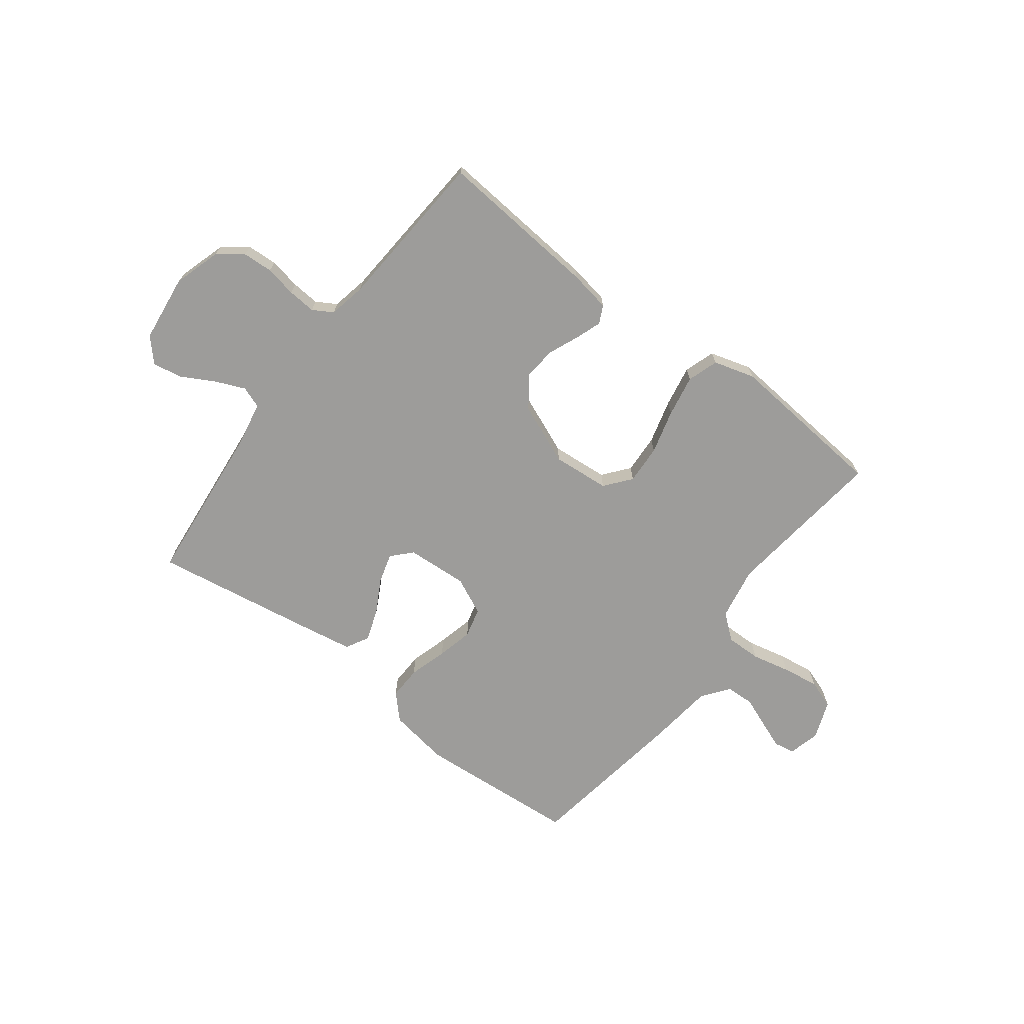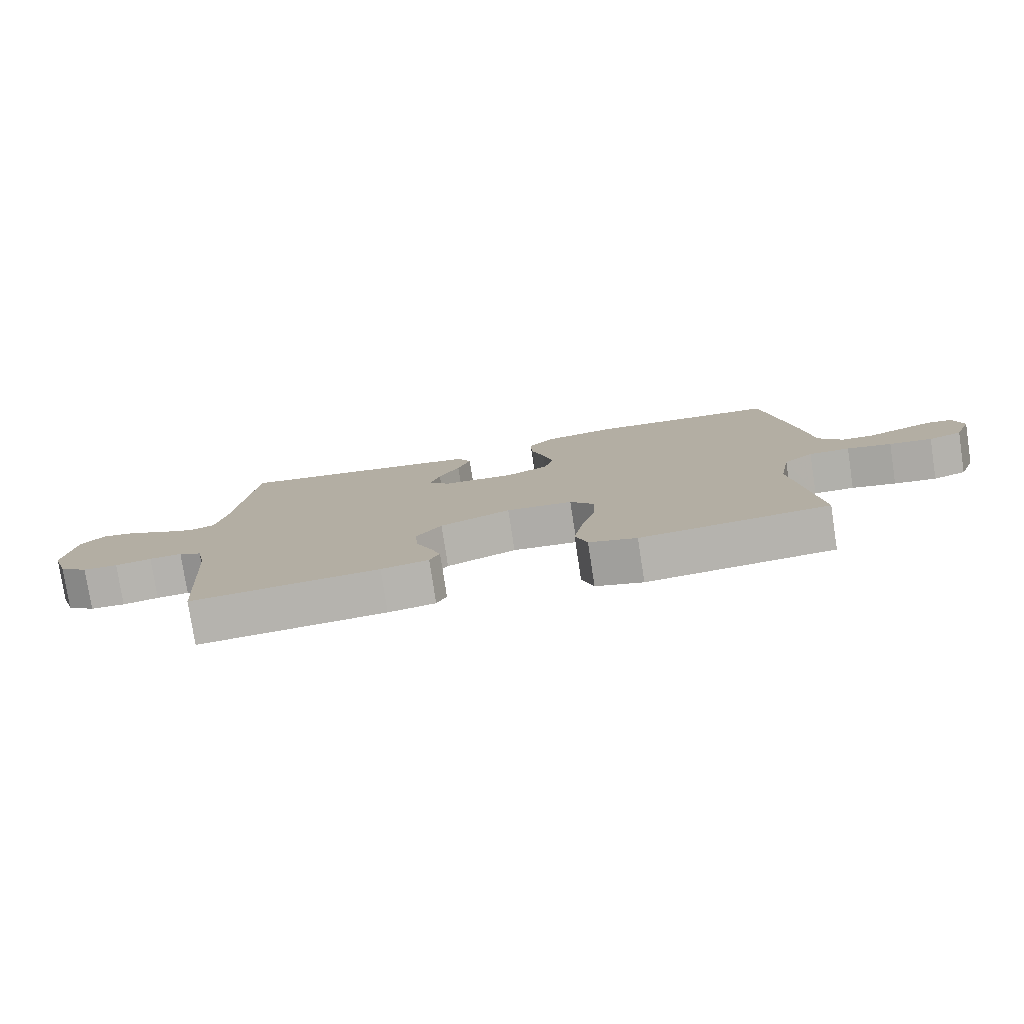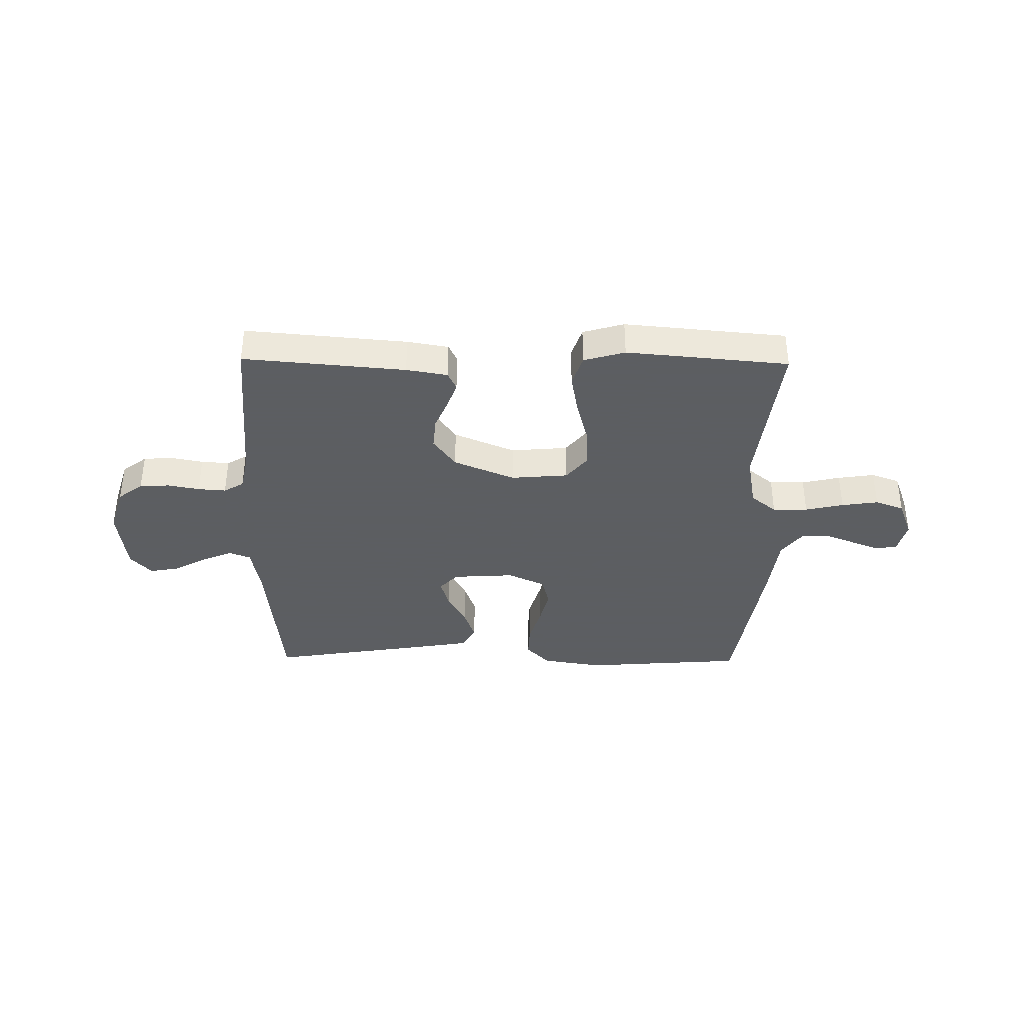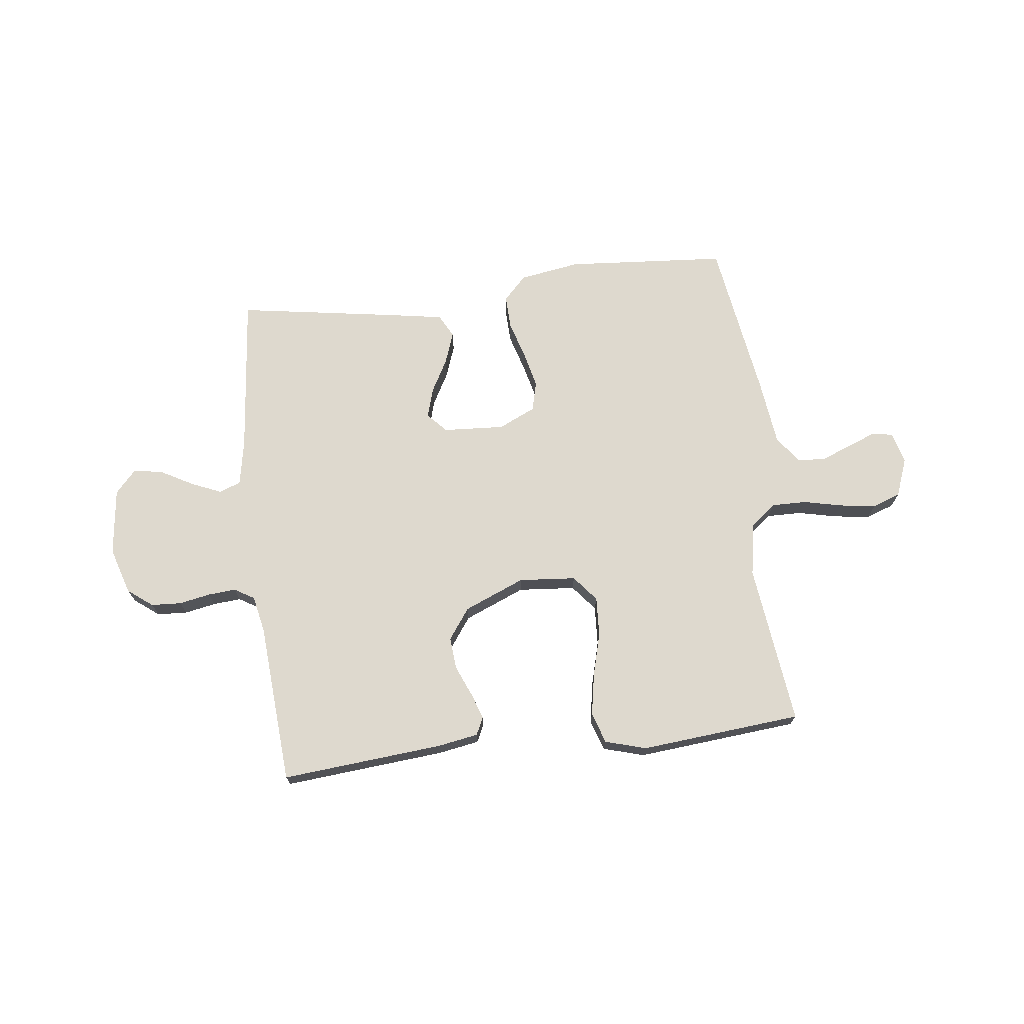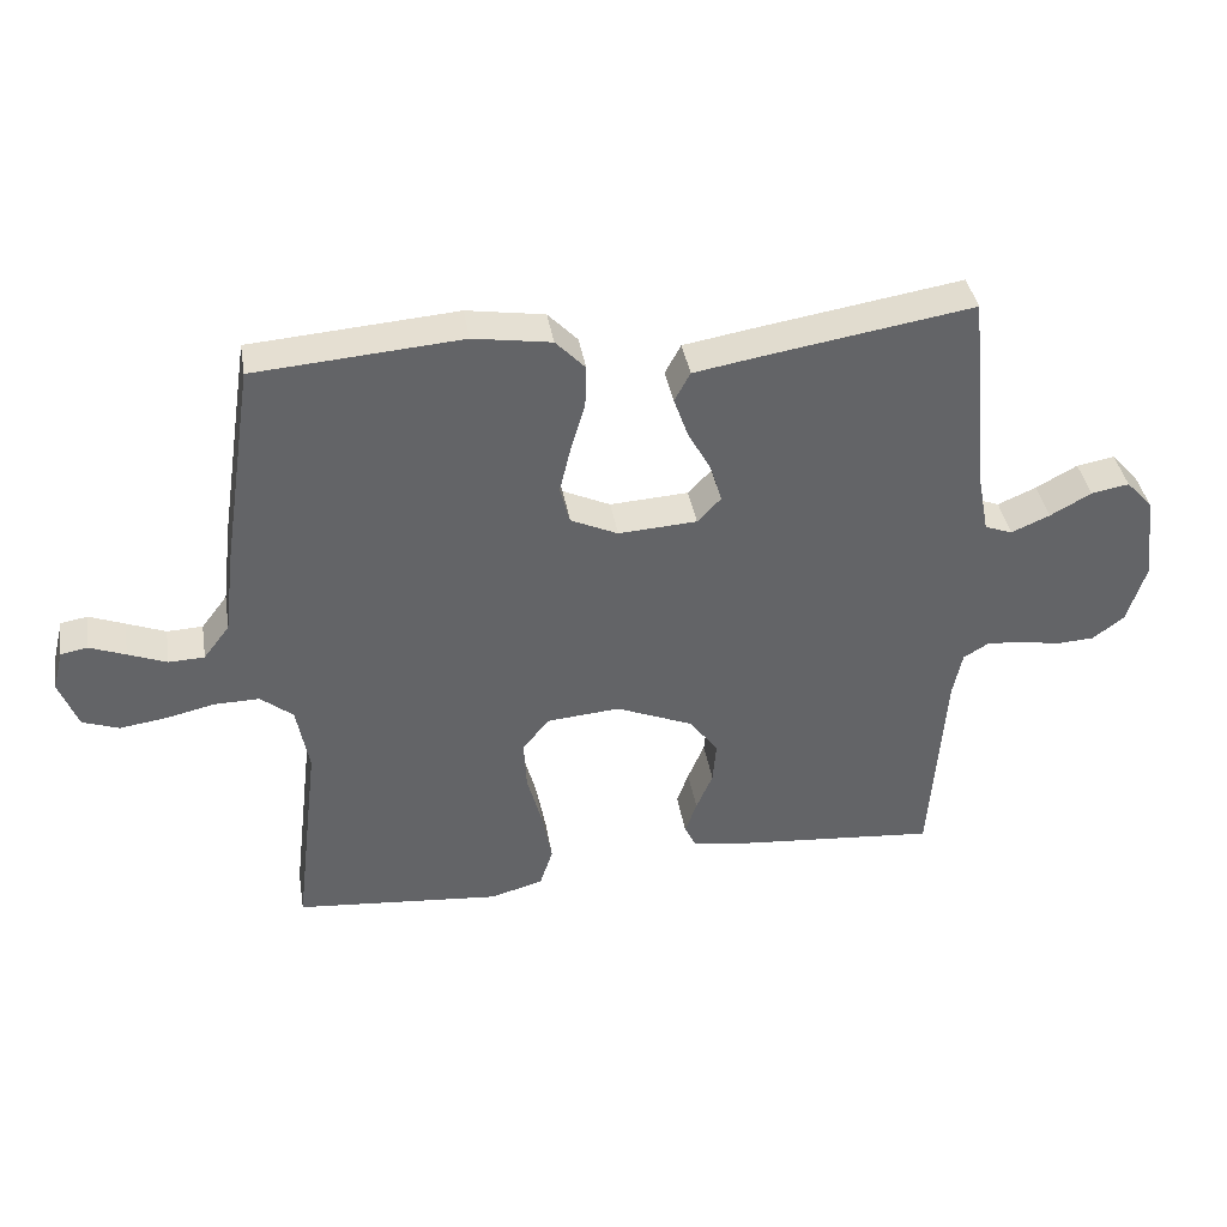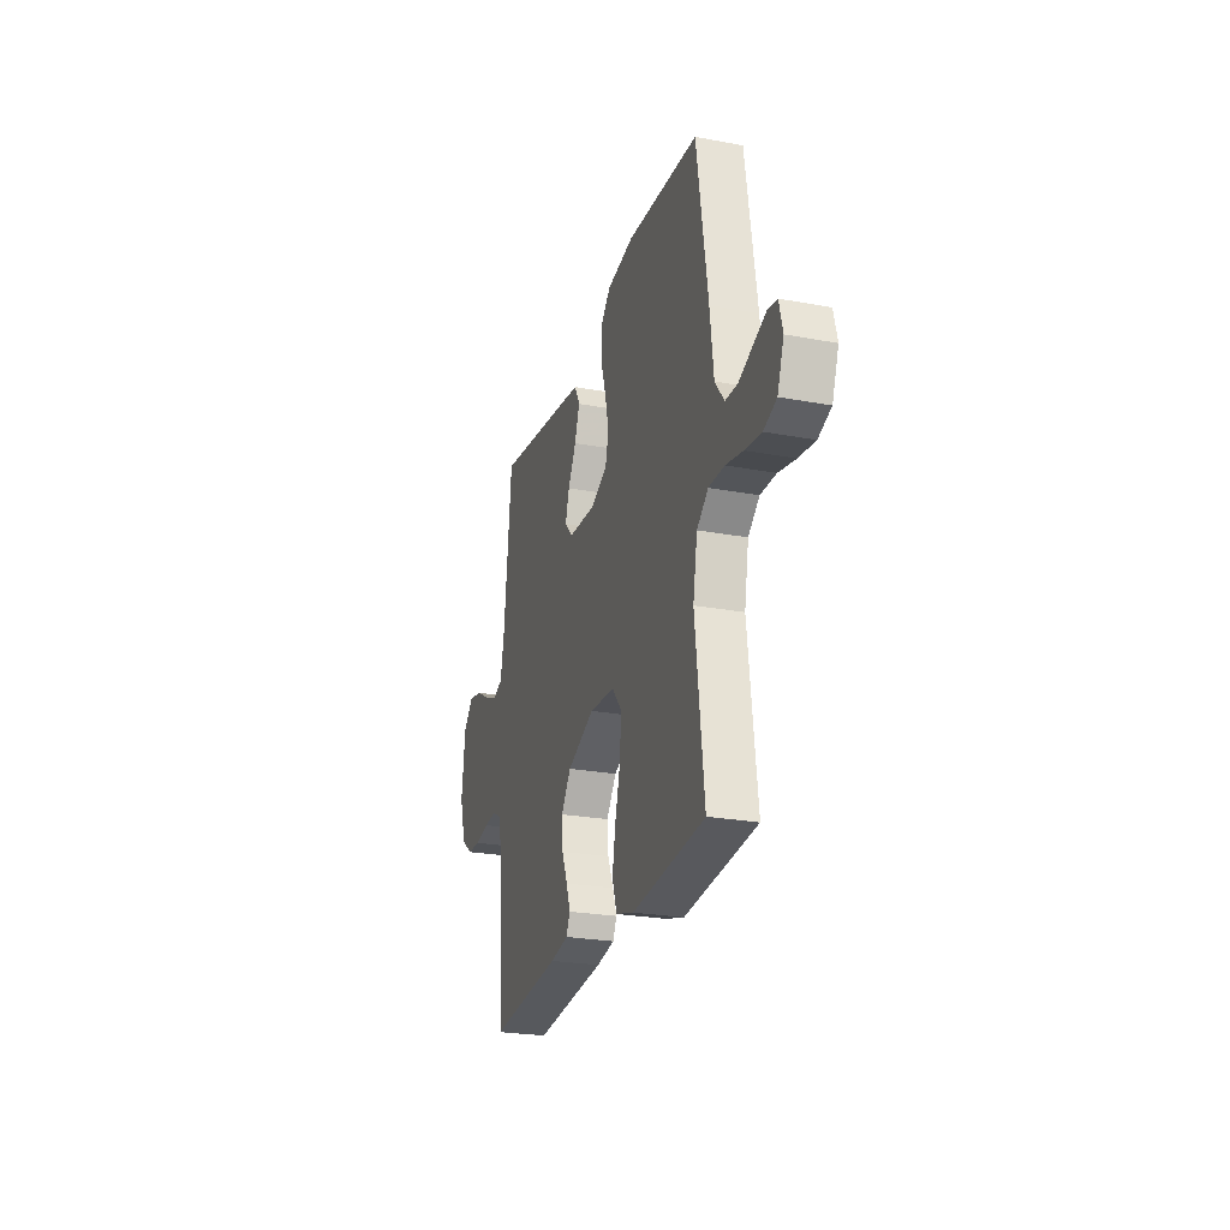
<metadata>
{"format":"obj","ext":"obj","renderer":"f3d","projection":"perspective","resolution":1024,"background":"white","views":[{"elev":-70.2,"azim":142.8,"up":"+Y"},{"elev":-78.7,"azim":-171.3,"up":"+Z"},{"elev":-37.4,"azim":179.2,"up":"+Y"},{"elev":71.4,"azim":173.1,"up":"+Y"},{"elev":39.2,"azim":-9.5,"up":"+Z"},{"elev":-25.0,"azim":-106.8,"up":"+Z"}]}
</metadata>
<code>
v 0.5 0.07 -0.5
v 0.2 0.07 -0.474
v 0.124 0.07 -0.461
v 0.108 0.07 -0.428
v 0.125 0.07 -0.38
v 0.149 0.07 -0.323
v 0.154 0.07 -0.263
v 0.113 0.07 -0.206
v 0 0.07 -0.159
v -0.106 0.07 -0.168
v -0.145 0.07 -0.216
v -0.141 0.07 -0.289
v -0.119 0.07 -0.371
v -0.105 0.07 -0.448
v -0.124 0.07 -0.505
v -0.2 0.07 -0.527
v -0.5 0.07 -0.5
v -0.464 0.07 -0.2
v -0.482 0.07 -0.101
v -0.529 0.07 -0.063
v -0.594 0.07 -0.064
v -0.665 0.07 -0.08
v -0.733 0.07 -0.09
v -0.786 0.07 -0.071
v -0.813 0.07 0
v -0.798 0.07 0.059
v -0.759 0.07 0.066
v -0.707 0.07 0.046
v -0.651 0.07 0.024
v -0.599 0.07 0.026
v -0.561 0.07 0.076
v -0.546 0.07 0.2
v -0.5 0.07 0.5
v -0.2 0.07 0.523
v -0.087 0.07 0.505
v -0.044 0.07 0.46
v -0.046 0.07 0.398
v -0.067 0.07 0.327
v -0.083 0.07 0.26
v -0.069 0.07 0.205
v 0 0.07 0.173
v 0.114 0.07 0.18
v 0.148 0.07 0.216
v 0.132 0.07 0.271
v 0.098 0.07 0.333
v 0.077 0.07 0.392
v 0.1 0.07 0.435
v 0.2 0.07 0.452
v 0.5 0.07 0.5
v 0.53 0.07 0.2
v 0.546 0.07 0.116
v 0.586 0.07 0.101
v 0.642 0.07 0.125
v 0.702 0.07 0.158
v 0.757 0.07 0.168
v 0.796 0.07 0.125
v 0.811 0.07 0
v 0.784 0.07 -0.087
v 0.738 0.07 -0.122
v 0.682 0.07 -0.125
v 0.624 0.07 -0.114
v 0.572 0.07 -0.11
v 0.535 0.07 -0.132
v 0.521 0.07 -0.2
v 0.5 0 -0.5
v 0.2 0 -0.474
v 0.124 0 -0.461
v 0.108 0 -0.428
v 0.125 0 -0.38
v 0.149 0 -0.323
v 0.154 0 -0.263
v 0.113 0 -0.206
v 0 0 -0.159
v -0.106 0 -0.168
v -0.145 0 -0.216
v -0.141 0 -0.289
v -0.119 0 -0.371
v -0.105 0 -0.448
v -0.124 0 -0.505
v -0.2 0 -0.527
v -0.5 0 -0.5
v -0.464 0 -0.2
v -0.482 0 -0.101
v -0.529 0 -0.063
v -0.594 0 -0.064
v -0.665 0 -0.08
v -0.733 0 -0.09
v -0.786 0 -0.071
v -0.813 0 0
v -0.798 0 0.059
v -0.759 0 0.066
v -0.707 0 0.046
v -0.651 0 0.024
v -0.599 0 0.026
v -0.561 0 0.076
v -0.546 0 0.2
v -0.5 0 0.5
v -0.2 0 0.523
v -0.087 0 0.505
v -0.044 0 0.46
v -0.046 0 0.398
v -0.067 0 0.327
v -0.083 0 0.26
v -0.069 0 0.205
v 0 0 0.173
v 0.114 0 0.18
v 0.148 0 0.216
v 0.132 0 0.271
v 0.098 0 0.333
v 0.077 0 0.392
v 0.1 0 0.435
v 0.2 0 0.452
v 0.5 0 0.5
v 0.53 0 0.2
v 0.546 0 0.116
v 0.586 0 0.101
v 0.642 0 0.125
v 0.702 0 0.158
v 0.757 0 0.168
v 0.796 0 0.125
v 0.811 0 0
v 0.784 0 -0.087
v 0.738 0 -0.122
v 0.682 0 -0.125
v 0.624 0 -0.114
v 0.572 0 -0.11
v 0.535 0 -0.132
v 0.521 0 -0.2
f 59 60 61
f 58 59 61
f 57 58 61
f 56 57 61
f 55 56 61
f 54 55 61
f 53 54 61
f 52 53 61 62
f 51 52 62 63
f 48 49 50
f 47 48 50
f 46 47 50
f 45 46 50
f 44 45 50
f 51 63 64
f 50 51 64
f 44 50 64
f 43 44 64
f 36 37 38
f 35 36 38
f 34 35 38
f 33 34 38
f 32 33 38
f 31 32 38
f 30 31 38 39
f 27 28 29
f 26 27 29
f 25 26 29
f 24 25 29
f 23 24 29
f 22 23 29
f 21 22 29
f 20 21 29 30
f 30 39 40
f 20 30 40
f 19 20 40
f 16 17 18
f 15 16 18
f 14 15 18
f 13 14 18
f 12 13 18
f 11 12 18 19
f 4 5 6
f 3 4 6
f 2 3 6
f 1 2 6
f 64 1 6
f 64 6 7
f 64 7 8
f 43 64 8
f 42 43 8
f 41 42 8 9
f 19 40 41
f 11 19 41
f 10 11 41
f 9 10 41
f 125 124 123
f 125 123 122
f 125 122 121
f 125 121 120
f 125 120 119
f 125 119 118
f 125 118 117
f 126 125 117 116
f 127 126 116 115
f 114 113 112
f 114 112 111
f 114 111 110
f 114 110 109
f 114 109 108
f 128 127 115
f 128 115 114
f 128 114 108
f 128 108 107
f 102 101 100
f 102 100 99
f 102 99 98
f 102 98 97
f 102 97 96
f 102 96 95
f 103 102 95 94
f 93 92 91
f 93 91 90
f 93 90 89
f 93 89 88
f 93 88 87
f 93 87 86
f 93 86 85
f 94 93 85 84
f 104 103 94
f 104 94 84
f 104 84 83
f 82 81 80
f 82 80 79
f 82 79 78
f 82 78 77
f 82 77 76
f 83 82 76 75
f 70 69 68
f 70 68 67
f 70 67 66
f 70 66 65
f 70 65 128
f 71 70 128
f 72 71 128
f 72 128 107
f 72 107 106
f 73 72 106 105
f 105 104 83
f 105 83 75
f 105 75 74
f 105 74 73
f 1 65 66 2
f 2 66 67 3
f 3 67 68 4
f 4 68 69 5
f 5 69 70 6
f 6 70 71 7
f 7 71 72 8
f 8 72 73 9
f 9 73 74 10
f 10 74 75 11
f 11 75 76 12
f 12 76 77 13
f 13 77 78 14
f 14 78 79 15
f 15 79 80 16
f 16 80 81 17
f 17 81 82 18
f 18 82 83 19
f 19 83 84 20
f 20 84 85 21
f 21 85 86 22
f 22 86 87 23
f 23 87 88 24
f 24 88 89 25
f 25 89 90 26
f 26 90 91 27
f 27 91 92 28
f 28 92 93 29
f 29 93 94 30
f 30 94 95 31
f 31 95 96 32
f 32 96 97 33
f 33 97 98 34
f 34 98 99 35
f 35 99 100 36
f 36 100 101 37
f 37 101 102 38
f 38 102 103 39
f 39 103 104 40
f 40 104 105 41
f 41 105 106 42
f 42 106 107 43
f 43 107 108 44
f 44 108 109 45
f 45 109 110 46
f 46 110 111 47
f 47 111 112 48
f 48 112 113 49
f 49 113 114 50
f 50 114 115 51
f 51 115 116 52
f 52 116 117 53
f 53 117 118 54
f 54 118 119 55
f 55 119 120 56
f 56 120 121 57
f 57 121 122 58
f 58 122 123 59
f 59 123 124 60
f 60 124 125 61
f 61 125 126 62
f 62 126 127 63
f 63 127 128 64
f 64 128 65 1

</code>
